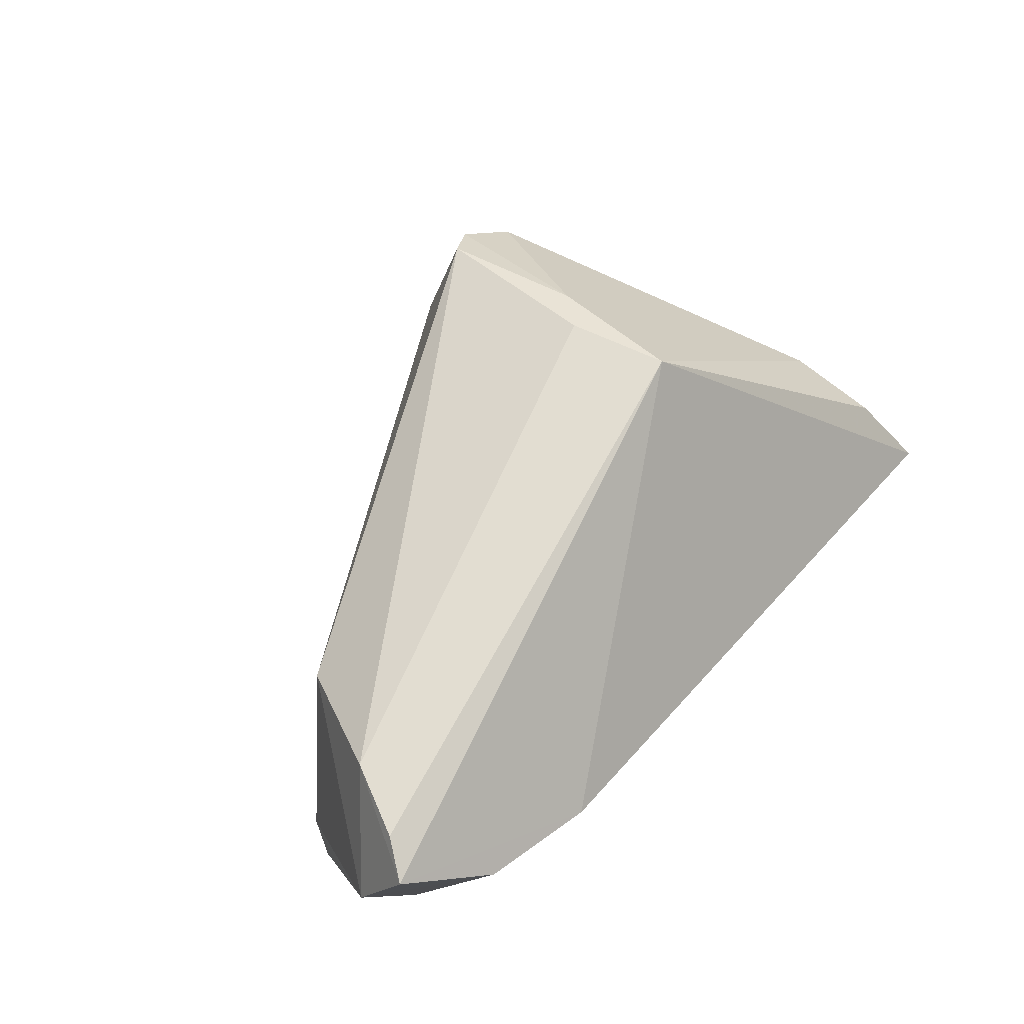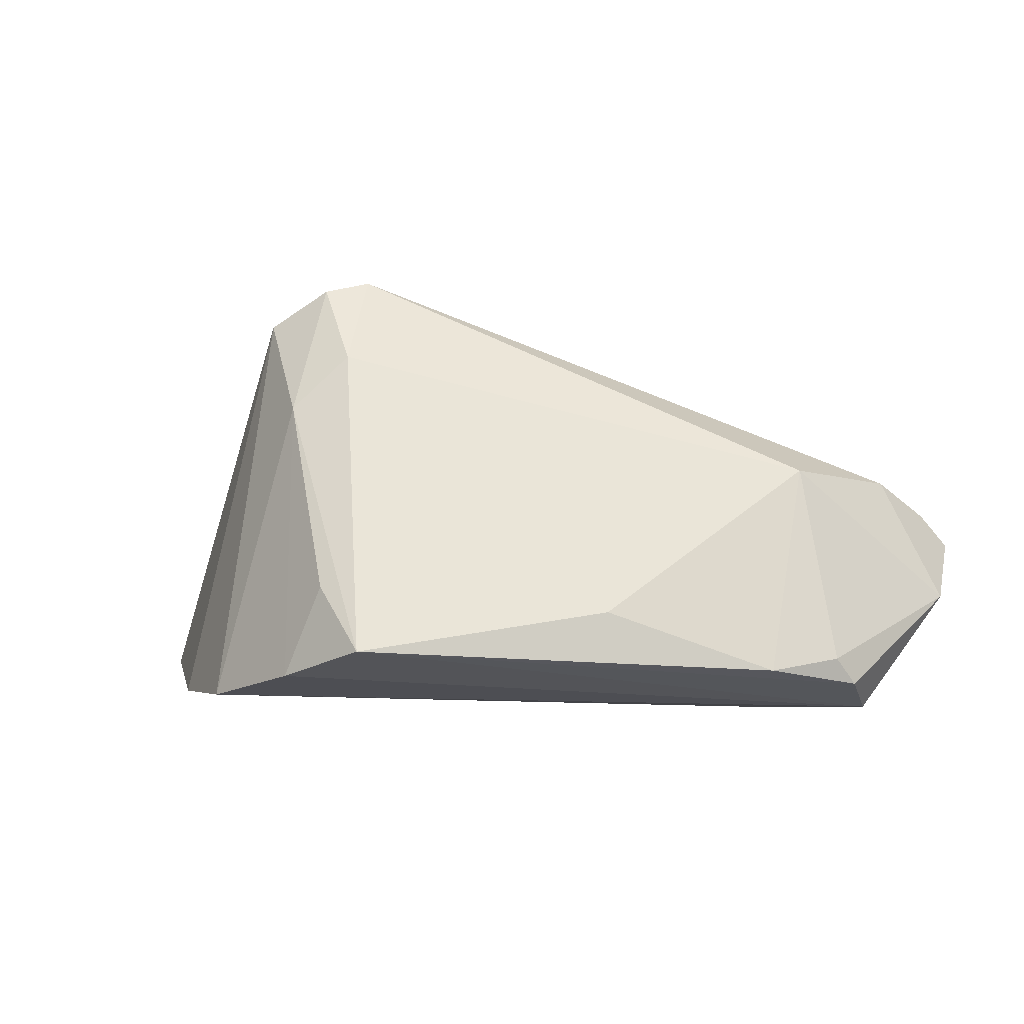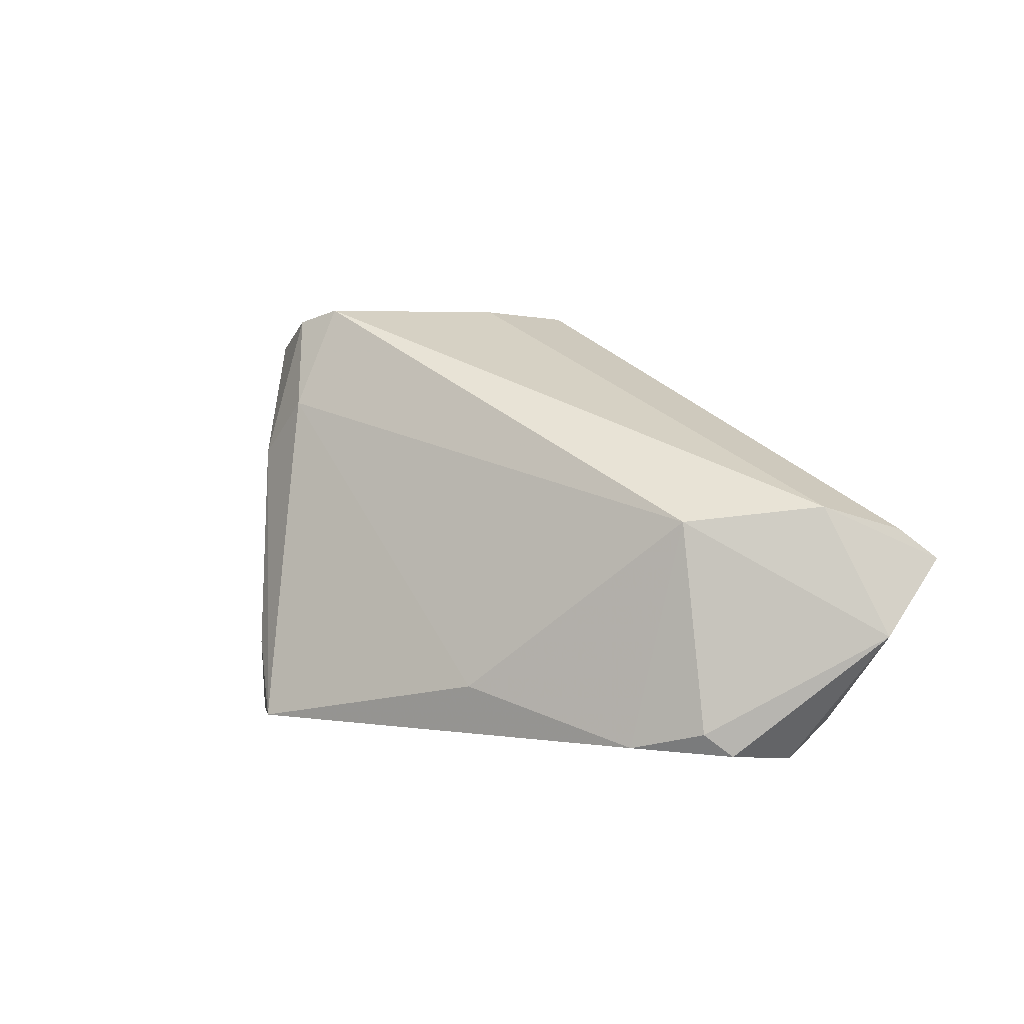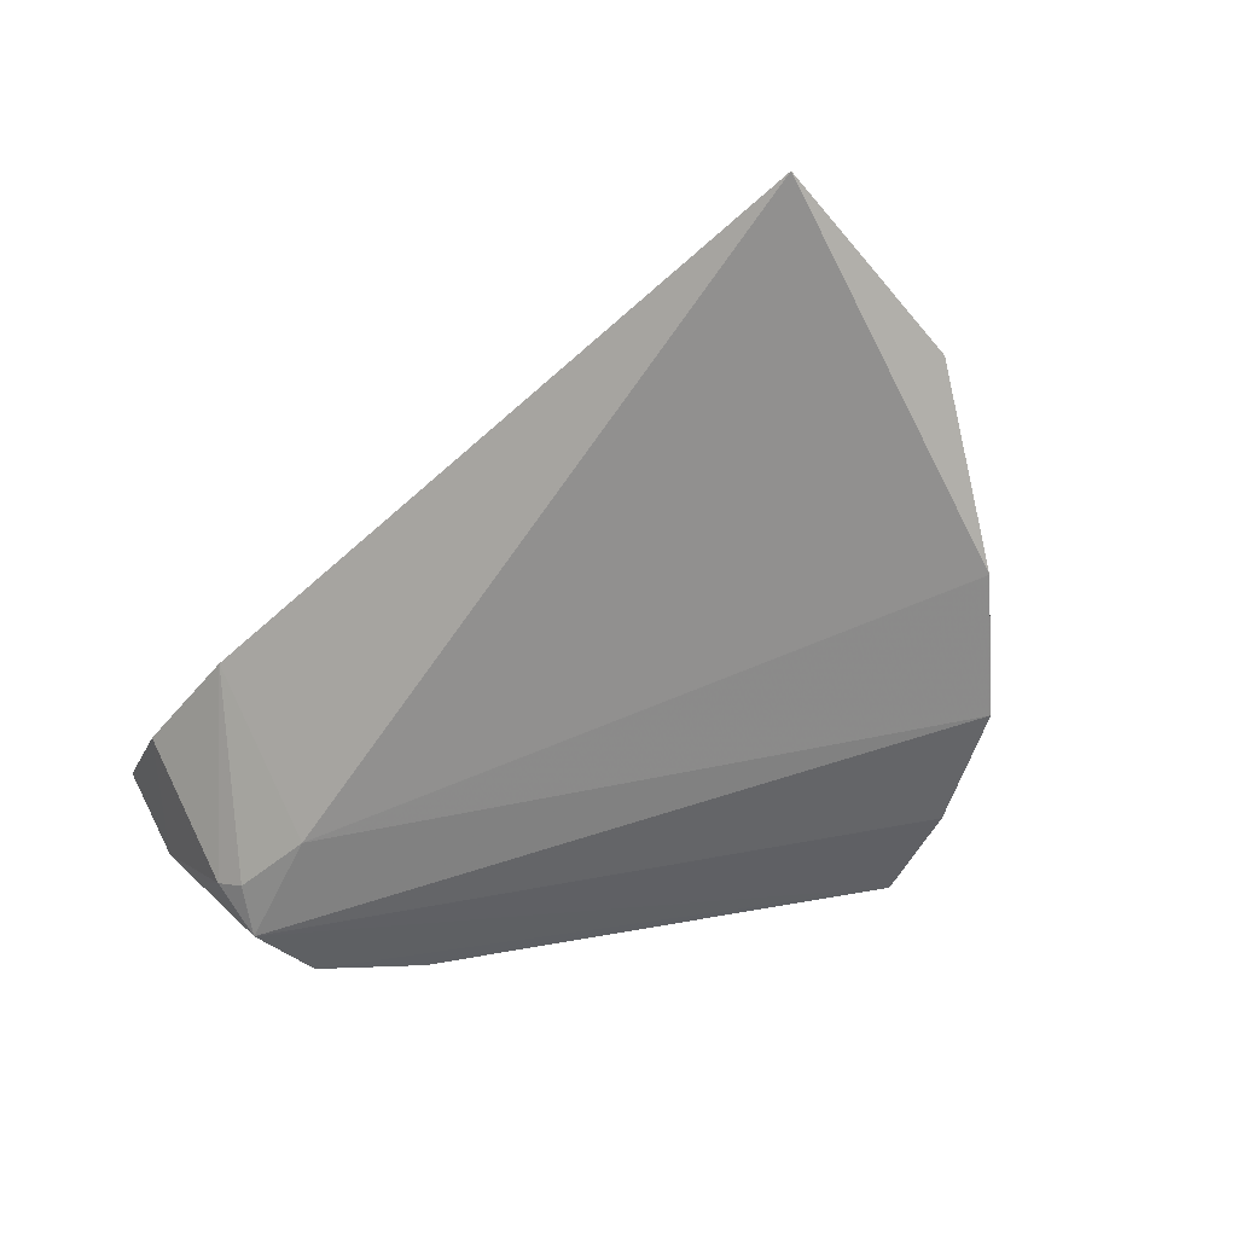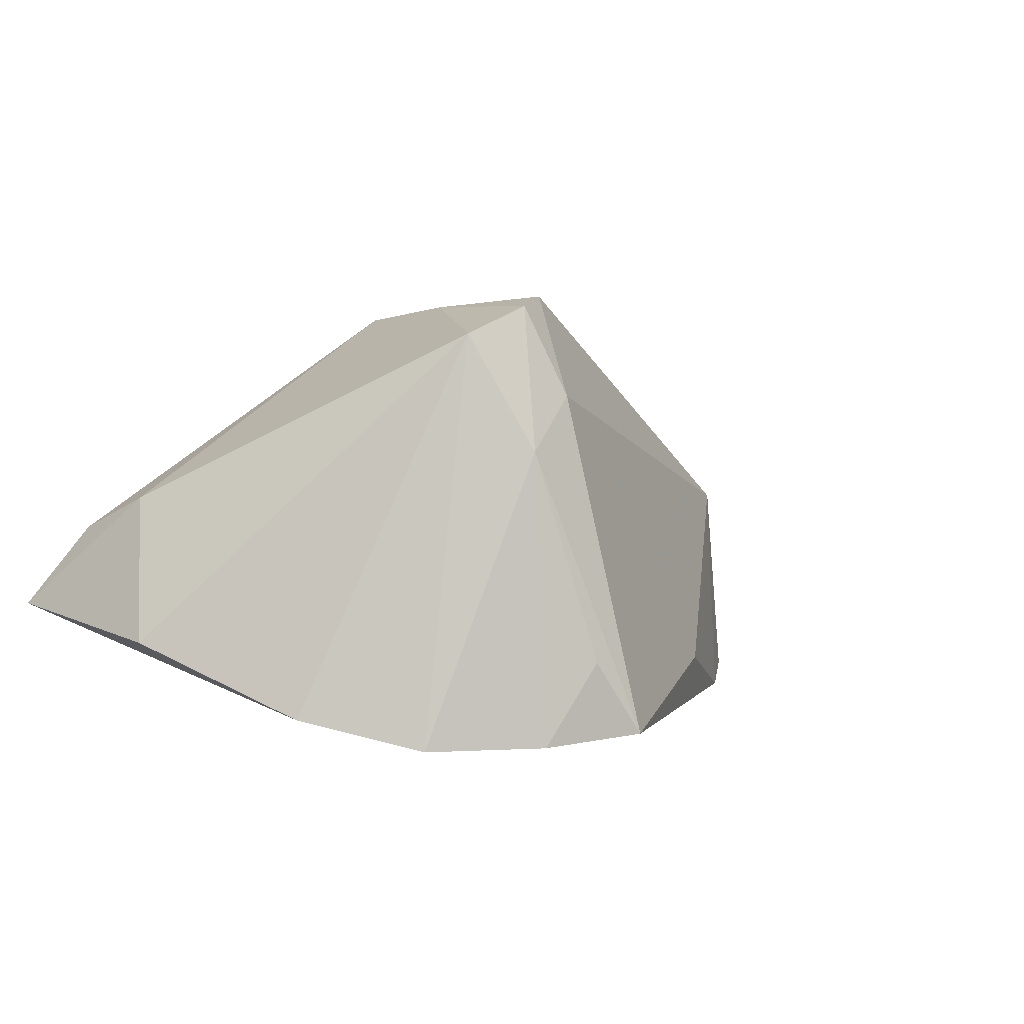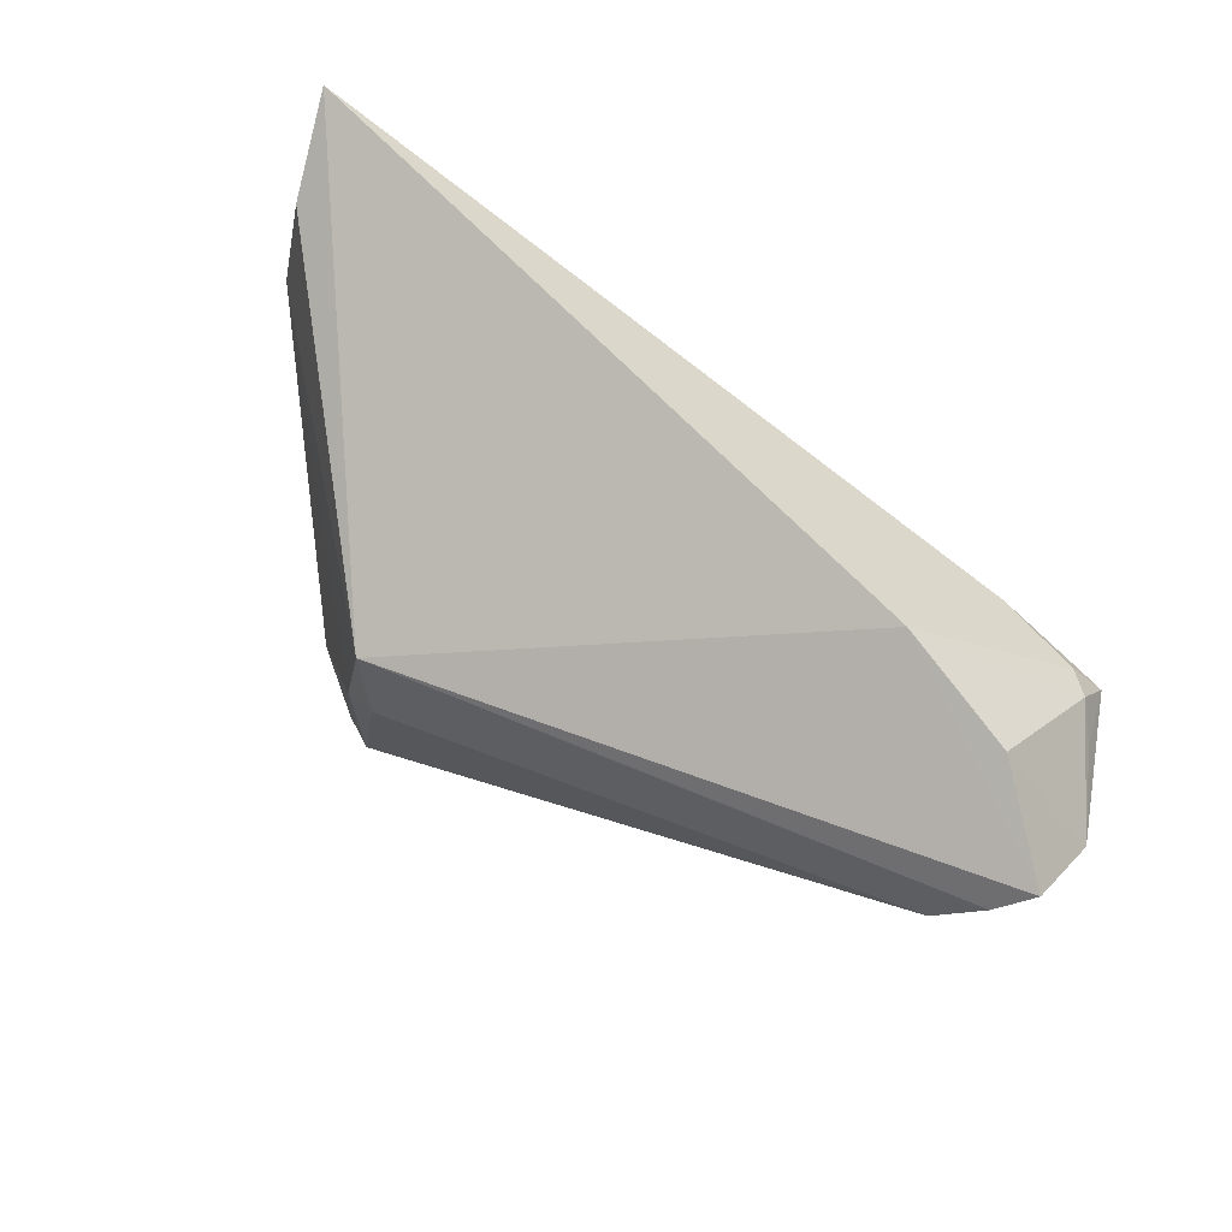
<metadata>
{"format":"obj","ext":"obj","renderer":"f3d","projection":"perspective","resolution":1024,"background":"white","views":[{"elev":43.7,"azim":127.0,"up":"+Z"},{"elev":-17.3,"azim":17.6,"up":"+Z"},{"elev":5.0,"azim":58.3,"up":"+Z"},{"elev":-51.6,"azim":-134.9,"up":"+Z"},{"elev":1.5,"azim":-43.1,"up":"+Z"},{"elev":70.3,"azim":45.5,"up":"+Y"}]}
</metadata>
<code>
v 0.02367 -0.02299 -0.01686
v -0.006172 -0.0397 -0.02399
v 0.05344 3.051e-05 -0.02396
v -0.05042 0.01388 0.007616
v 0.05706 0.01541 -0.01716
v -0.05551 0.006281 -0.01172
v -0.05123 0.02613 0.00328
v -0.01152 -0.02556 0.03529
v -0.01247 -0.03774 -0.01414
v 0.05314 0.009805 -0.02528
v -0.01248 -0.005817 0.03487
v -0.03287 -0.02624 -0.02528
v 0.03575 0.03233 -0.007294
v 0.04956 0.0151 -0.02293
v 0.04363 -0.009602 -0.02347
v -0.01693 -0.02835 0.03357
v -0.04391 -0.01339 -0.02135
v -0.01199 -0.03149 0.0215
v -0.007192 -0.0008667 0.03515
v -0.01873 -0.03442 -0.02528
v 0.05295 0.01632 -0.02088
v -0.009132 0.01302 0.03409
v 0.05165 -0.003456 -0.02098
v 0.03847 0.01484 -0.02347
v -0.05747 0.03233 -0.007648
v -0.02588 -0.02698 0.02953
v 0.06463 0.01694 -0.007844
v 0.0622 0.02063 0.005971
v 0.06519 0.02458 0.002145
v 0.05734 0.01171 0.008993
v 0.04772 -0.004246 0.00698
v -0.01949 -0.0331 0.01393
v 0.05239 0.02987 -0.005415
f 17 26 6
f 6 25 17
f 13 22 29
f 25 22 13
f 12 26 17
f 4 6 26
f 25 6 4
f 29 30 27
f 27 30 31
f 33 13 29
f 29 27 33
f 20 10 2
f 12 10 20
f 2 9 20
f 25 13 24
f 17 25 24
f 24 12 17
f 24 10 12
f 7 22 25
f 25 4 7
f 7 4 22
f 8 18 31
f 31 30 8
f 29 22 28
f 28 30 29
f 22 30 28
f 2 18 32
f 32 9 2
f 26 12 32
f 12 20 32
f 32 20 9
f 2 15 1
f 1 15 31
f 1 18 2
f 31 18 1
f 2 10 3
f 3 15 2
f 10 27 3
f 13 33 21
f 21 33 27
f 11 4 26
f 22 4 11
f 19 30 22
f 19 8 30
f 22 11 19
f 19 11 8
f 31 15 23
f 15 3 23
f 23 27 31
f 23 3 27
f 14 24 13
f 13 21 14
f 10 24 14
f 14 21 10
f 5 27 10
f 10 21 5
f 5 21 27
f 16 11 26
f 8 11 16
f 18 8 16
f 26 32 16
f 16 32 18

</code>
